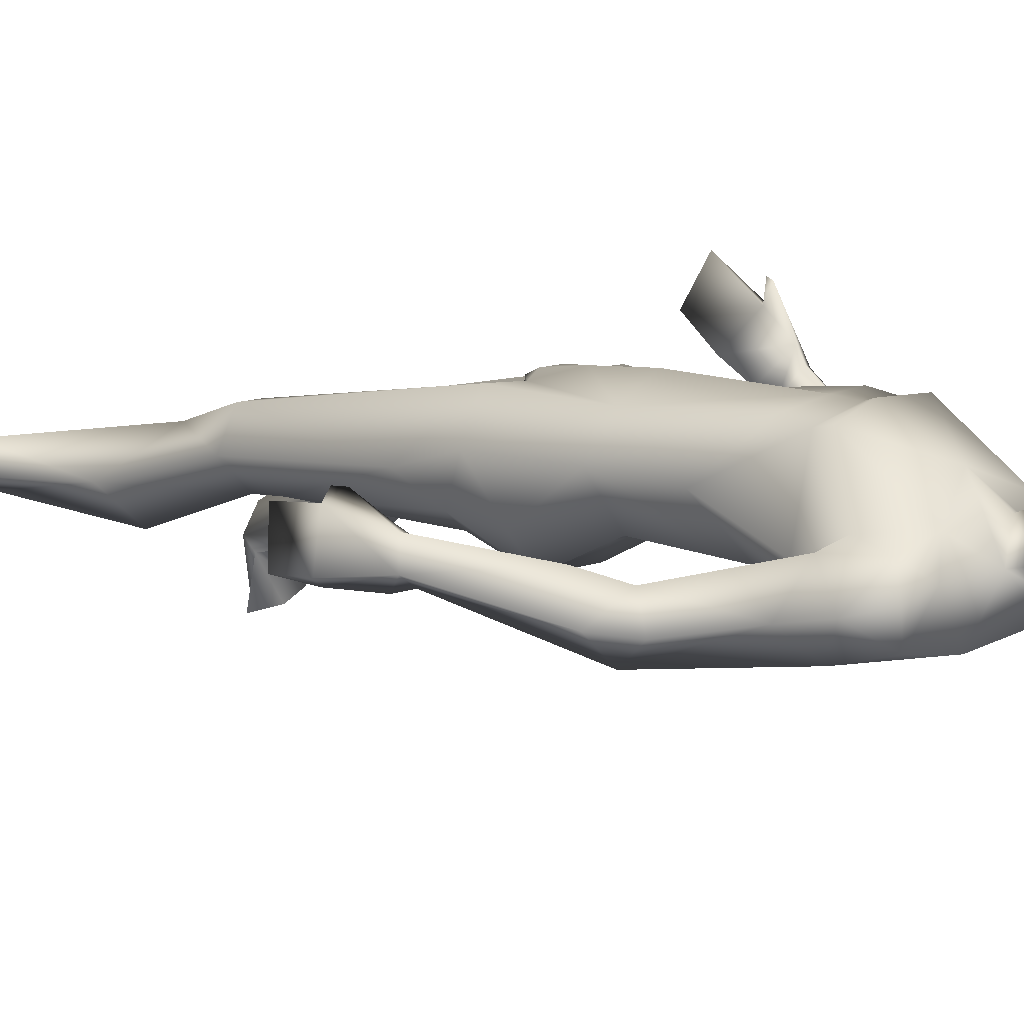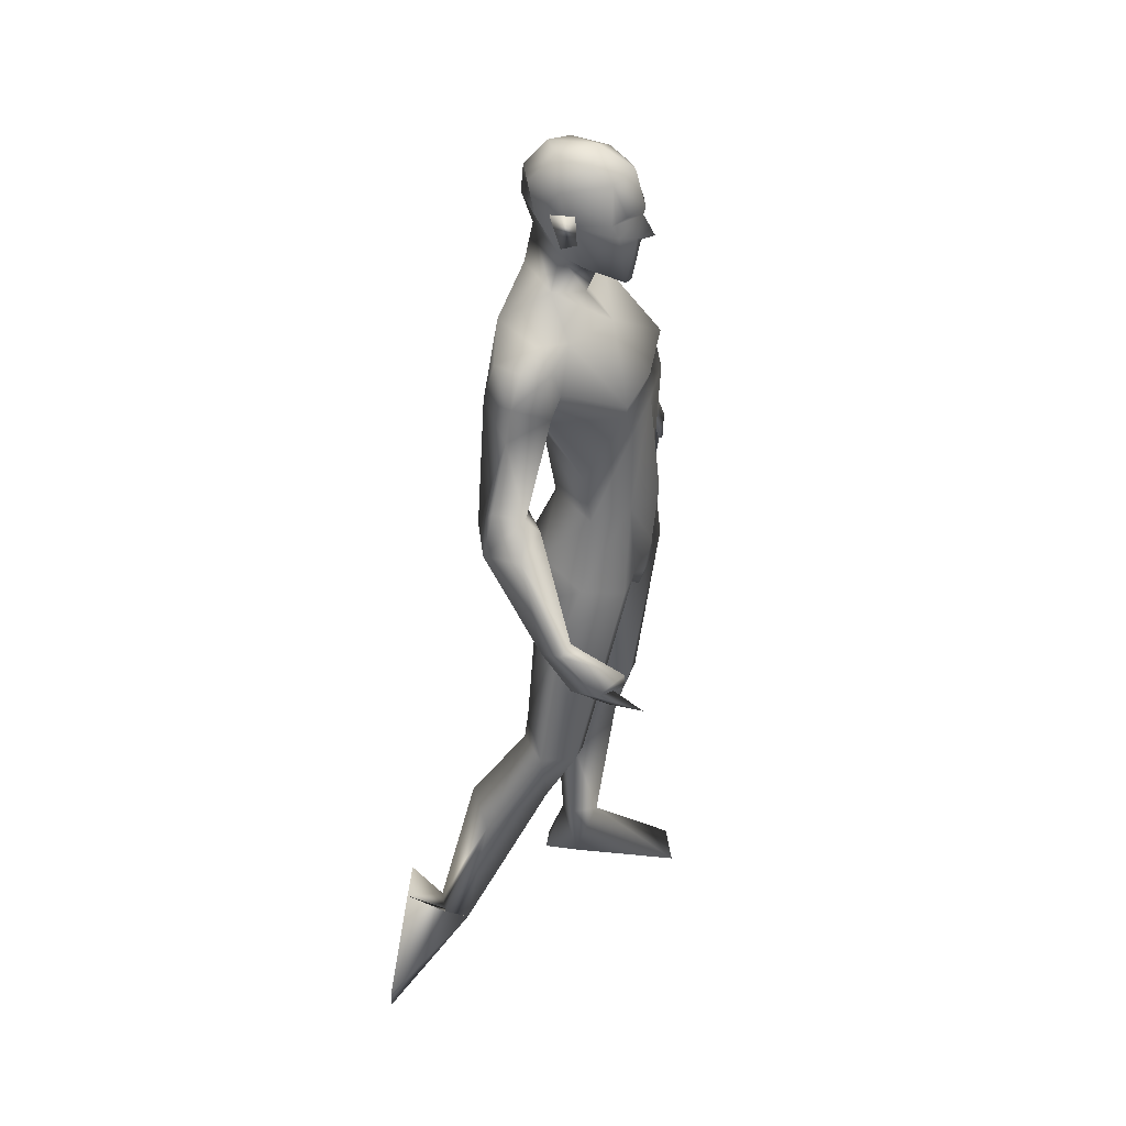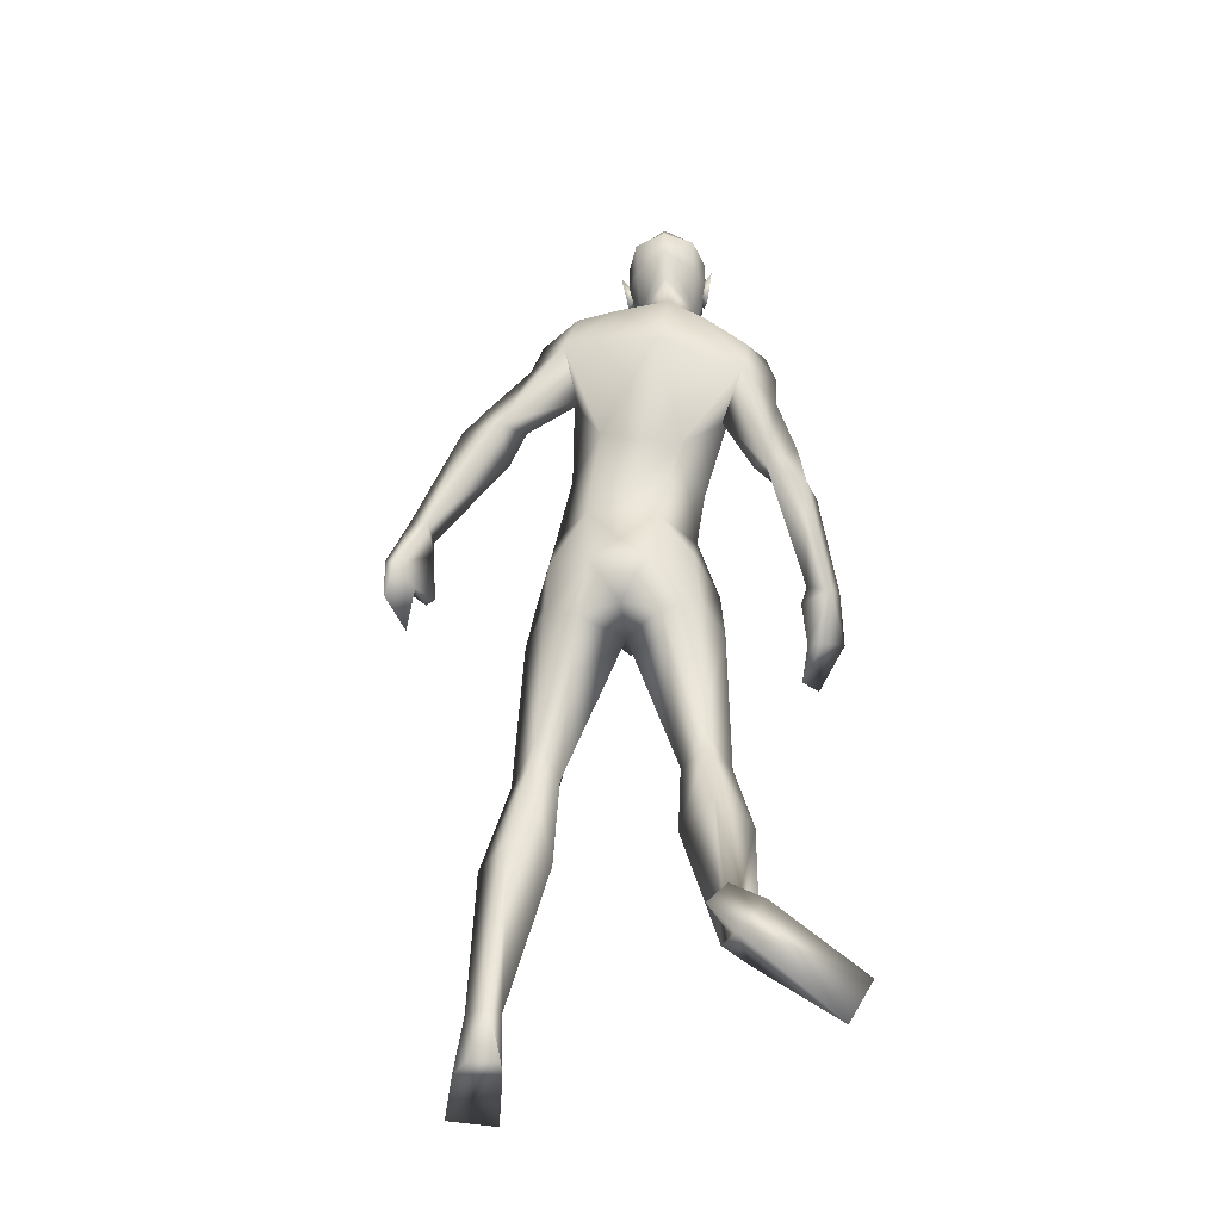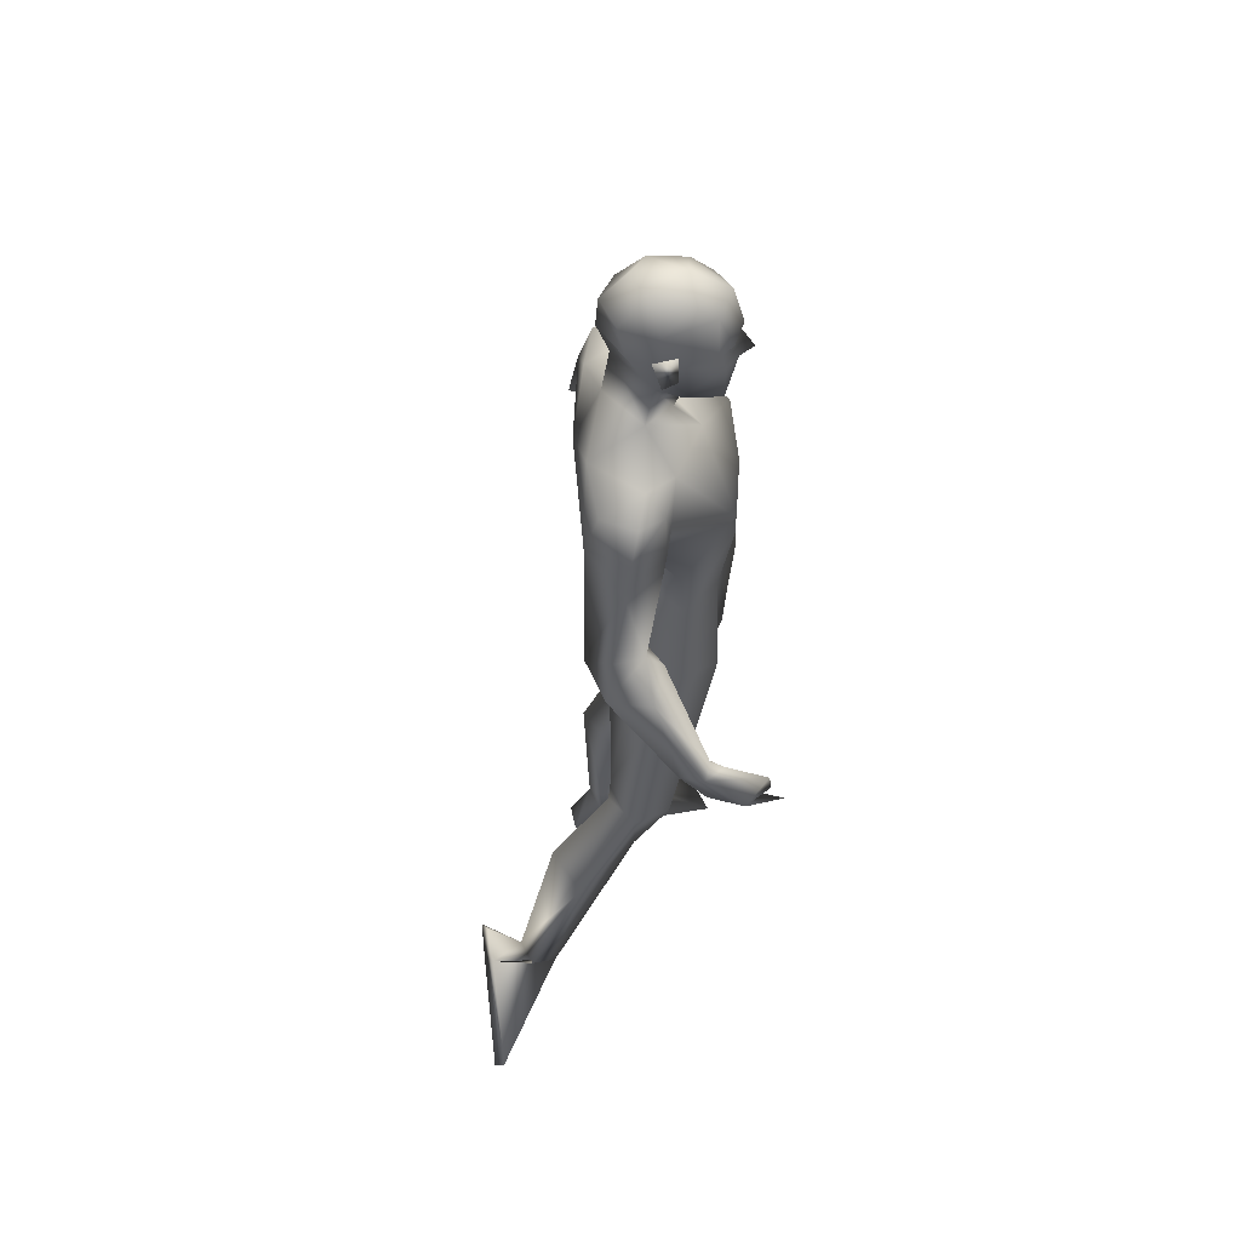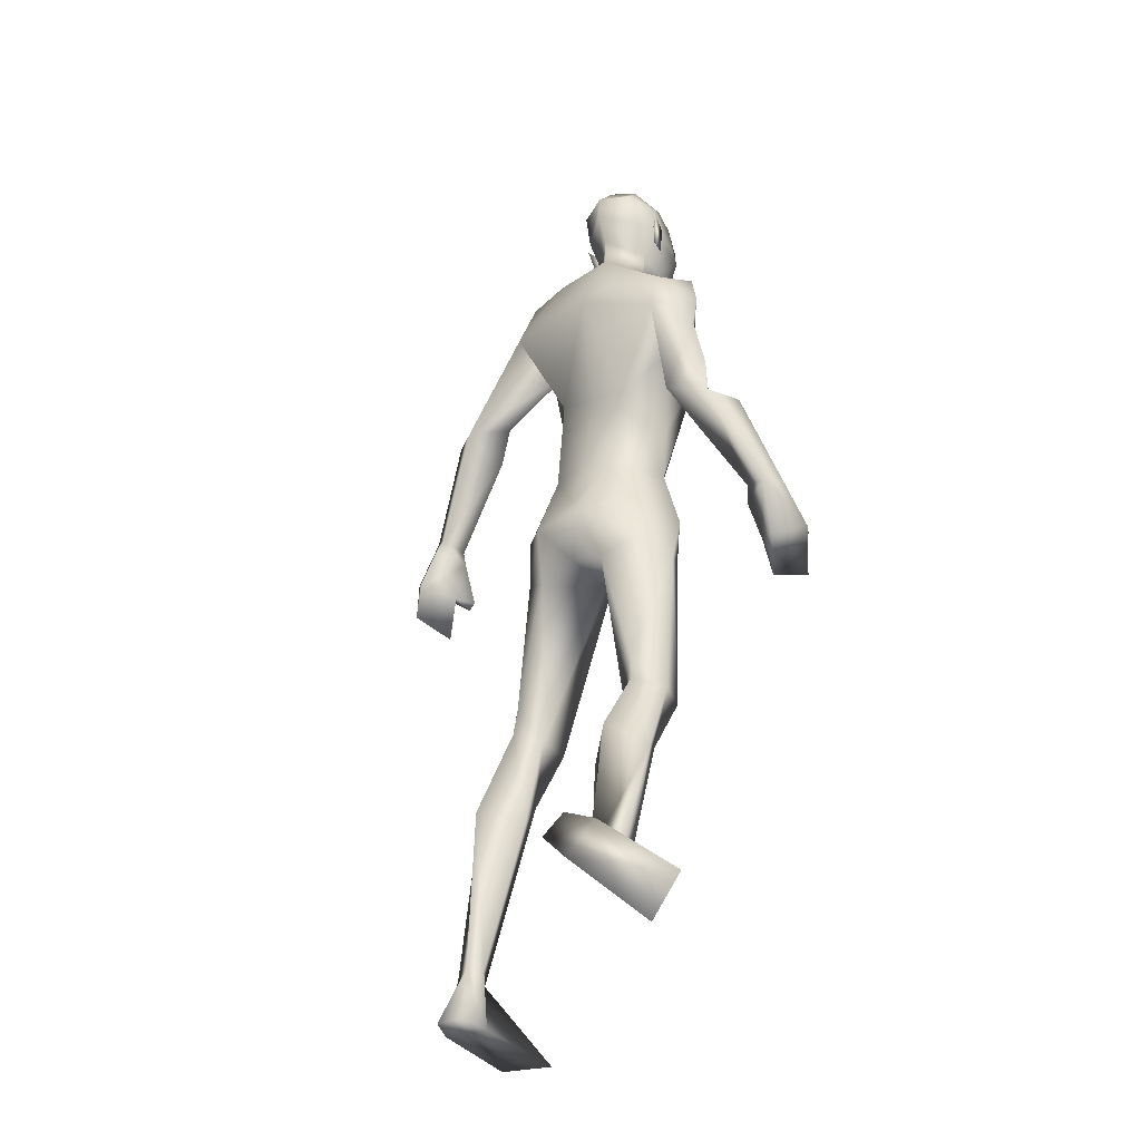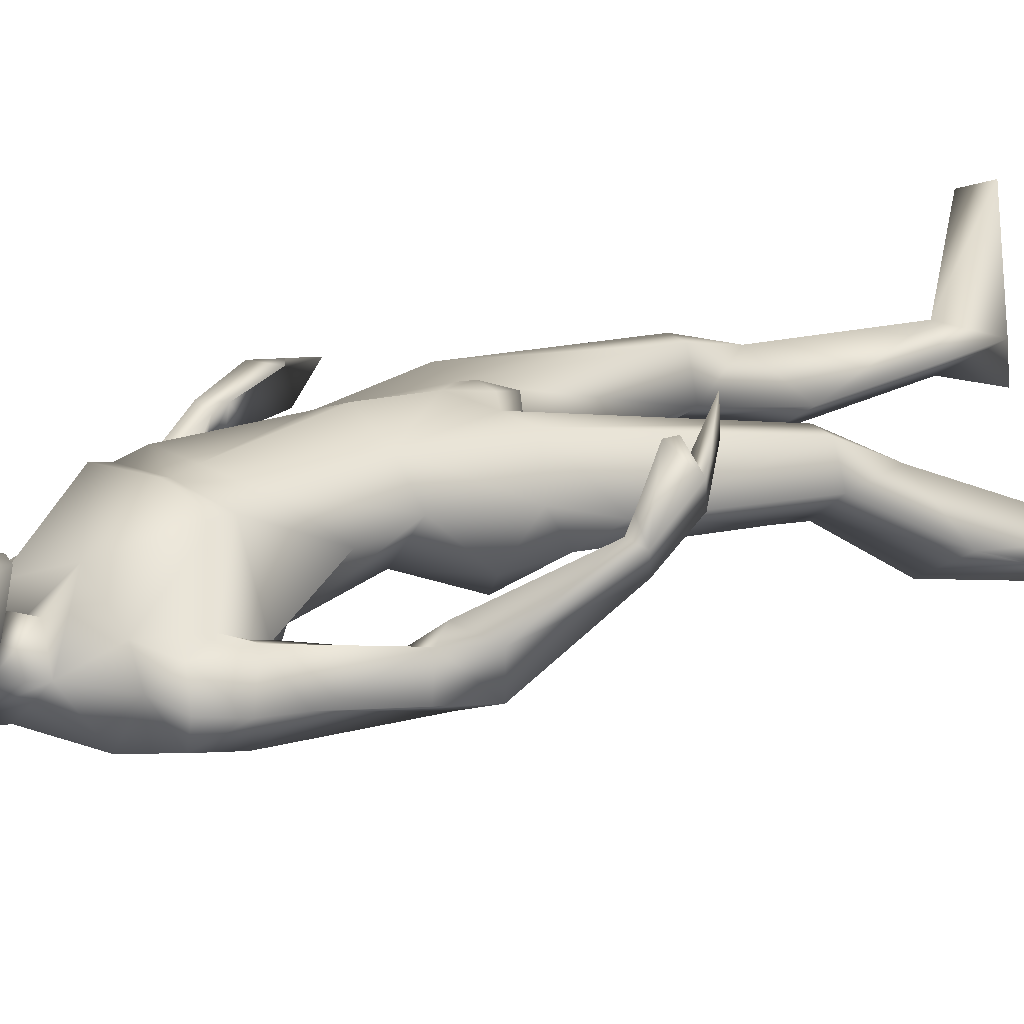
<metadata>
{"format":"obj","ext":"obj","renderer":"f3d","projection":"perspective","resolution":1024,"background":"white","views":[{"elev":11.5,"azim":137.1,"up":"+Z"},{"elev":33.8,"azim":-71.4,"up":"+Y"},{"elev":-33.5,"azim":-173.3,"up":"+Y"},{"elev":50.8,"azim":-90.4,"up":"+Y"},{"elev":-33.2,"azim":-139.0,"up":"+Y"},{"elev":24.3,"azim":-122.4,"up":"+Z"}]}
</metadata>
<code>
o Man_Body
v -0.009711 4.286 -0.2046
v 0.2462 4.225 -0.2218
v -0.2468 4.171 -0.2169
v 0.5073 4.243 0.1104
v -0.499 4.133 0.1203
v 0.2835 4.216 0.3315
v -0.2701 4.156 0.337
v 0.007695 4.188 0.4586
v -0.2926 5.492 -0.5572
v -0.03222 5.834 -0.489
v -0.6677 5.679 -0.4743
v 0.07169 5.798 0.01618
v -0.7241 5.613 0.03538
v -0.3014 5.601 0.1985
v 0.1814 5.211 0.3585
v -0.5693 5.046 0.3736
v -0.1961 5.142 0.4117
v -0.1375 4.816 -0.2562
v 0.1481 4.88 -0.2594
v -0.4235 4.754 -0.2479
v 0.3898 4.722 0.0697
v -0.5634 4.512 0.08884
v 0.1863 5.043 0.398
v -0.5014 4.891 0.4118
v -0.1635 4.996 0.4281
v 0.1822 5.324 0.3856
v -0.6164 5.148 0.4017
v -0.2083 5.2 0.4326
v -0.3784 5.968 -0.3893
v -0.1586 5.931 -0.1504
v -0.569 5.873 -0.1416
v -0.3464 5.805 0.02498
v 0.4886 2.128 0.1288
v -0.4644 2.122 0.06139
v 0.7485 2.115 -0.1059
v -0.714 2.111 -0.1845
v 0.1906 3.572 0.3506
v -0.1906 3.572 0.3506
v 0.000879 3.315 0.03986
v 0.2918 3.287 -0.3386
v -0.2785 3.29 -0.3505
v 0.944 0.3963 -0.4136
v -0.8804 0.533 -0.9288
v 0.7806 0.3914 -0.5116
v -0.7118 0.5524 -1.016
v 0.7132 0.3961 -0.4126
v -0.6501 0.5305 -0.9151
v 0.8623 0.3708 -0.2426
v -0.8083 0.463 -0.7662
v 0.2955 5.526 -0.007251
v -0.8191 5.28 0.01513
v -0.1372 6.128 -0.1011
v -0.5399 6.132 -0.09112
v -0.3349 5.979 0.1018
v -0.3435 6.241 -0.3396
v 0.4518 5.479 -0.06624
v -0.939 5.154 -0.01509
v 0.2966 5.806 -0.4402
v -0.9308 5.487 -0.4065
v 0.3028 5.763 -0.05876
v -0.9057 5.464 -0.0242
v 0.3834 5.494 -0.5289
v -0.8989 5.195 -0.4953
v 0.6533 5.445 -0.3254
v -1.118 5.034 -0.2654
v 0.4055 5.887 -0.2166
v -1.057 5.522 -0.1804
v 0.1833 5.886 -0.1669
v -0.8563 5.621 -0.1414
v 0.3514 5.258 -0.1455
v -0.6763 5.095 -0.1141
v 0.8712 4.921 -0.2246
v -1.13 4.474 -0.1309
v 0.9468 5.058 -0.4072
v -1.252 4.563 -0.3177
v 0.82 4.767 -0.6027
v 0.6741 4.894 -0.3032
v -0.9376 4.515 -0.2144
v 1.457 4.184 -0.03898
v -1.482 3.694 0.2352
v 1.52 4.249 -0.1935
v -1.42 3.641 0.07611
v 1.373 4.191 -0.2814
v -1.254 3.698 0.1176
v 1.355 4.153 -0.07729
v -1.388 3.746 0.2702
v 1.037 4.716 -0.1503
v -1.365 4.292 -0.08256
v 1.13 4.884 -0.3758
v -1.302 4.253 -0.3695
v -1.031 4.326 -0.5021
v 0.8013 4.663 -0.2477
v -1.146 4.418 -0.02065
v 0 3.378 -0.3308
v 0.6493 3.649 0.1155
v -0.6517 3.644 0.1017
v -0 3.748 0.418
v 0.5064 3.786 -0.2319
v -0.5025 3.784 -0.2417
v 0.1979 3.639 -0.4958
v -0.1979 3.639 -0.4958
v 0.4199 3.543 0.3615
v -0.4269 3.538 0.3519
v 0 3.893 -0.3341
v 0.5435 3.432 -0.1933
v -0.5358 3.431 -0.2104
v 0.6236 1.708 -0.01452
v -0.5911 1.692 -0.1841
v 0.914 1.401 -0.3094
v -0.8626 1.475 -0.5646
v 0.6928 1.499 -0.5475
v -0.6292 1.63 -0.7563
v 0.4354 1.41 -0.3291
v -0.3838 1.485 -0.5546
v 0.5949 2.173 -0.2938
v -0.5538 2.179 -0.3636
v -0.3292 6.824 0.0893
v -0.3236 6.689 0.3362
v -0.3234 6.444 0.4079
v -0.3241 6.388 0.394
v -0.2444 6.255 0.376
v -0.4063 6.256 0.3802
v -0.3289 5.931 0.3249
v -0.2539 5.936 0.3051
v -0.4047 5.937 0.3091
v -0.1031 6.304 0.2935
v -0.5511 6.306 0.3052
v -0.09538 6.385 0.249
v -0.5601 6.388 0.2611
v -0.1296 6.641 0.2439
v -0.5228 6.644 0.2542
v -0.1214 6.737 0.1024
v -0.5371 6.74 0.1133
v -0.1714 6.789 -0.141
v -0.4993 6.791 -0.1324
v -0.04927 6.588 -0.07569
v -0.6204 6.592 -0.06078
v -0.04294 6.38 -0.05343
v -0.6283 6.384 -0.03816
v -0.3449 6.441 -0.418
v -0.3433 6.634 -0.4014
v -0.3378 6.814 -0.2358
v 0.9997 -0.008061 -0.4578
v -0.9439 0.6701 -1.213
v 0.8756 -0.009755 -0.6674
v -0.7241 0.7664 -1.254
v 0.7099 -0.007867 -0.3734
v -0.7719 0.4342 -1.289
v 0.8554 -0.001846 0.43
v -1.361 -0.1267 -1.219
v 1.178 -0.00243 0.2852
v -1.522 0.1769 -1.136
v 0.6768 -0.00976 -0.6286
v -0.5947 0.6199 -1.307
v -0.3259 6.211 0.3703
v -0.3229 6.256 0.4739
v -0.1366 6.437 0.3348
v -0.5138 6.44 0.3446
v 0.005232 6.46 -0.1302
v -0.6794 6.464 -0.1123
v -0.04765 6.443 0.02318
v -0.6188 6.447 0.03808
v -0.07057 6.238 0.02967
v -0.5982 6.241 0.04344
v -0.04 6.216 -0.0687
v -0.6341 6.219 -0.05319
v -0.1148 6.353 -0.03346
v -0.5559 6.355 -0.02194
v -0.1246 6.384 -0.2621
v -0.5576 6.387 -0.2508
v -0.128 6.61 -0.3116
v -0.5538 6.613 -0.3005
v 0.5652 2.368 -0.2824
v -0.5285 2.374 -0.3445
v 0.6404 2.129 0.1287
v -0.6161 2.119 0.05486
v 0.4165 2.109 -0.1755
v -0.3793 2.114 -0.2401
v 1.669 3.902 -0.2404
v -1.338 3.315 0.2568
v 1.581 3.852 0.04458
v -1.492 3.433 0.4884
v 1.645 3.584 -0.2789
v -1.182 3.144 0.478
v 1.54 3.469 -0.006703
v -1.293 3.234 0.7569
v 1.426 3.728 0.07863
v -1.392 3.493 0.6525
v 1.592 3.856 -0.2973
v -1.237 3.333 0.2838
v 1.492 3.821 -0.007048
v -1.395 3.471 0.511
v 1.414 4.078 -0.3158
v -1.208 3.593 0.1678
v 1.359 4.058 -0.04477
v -1.38 3.698 0.3584
v 1.363 3.765 0.06992
v -1.365 3.56 0.6412
v 0.6947 3.25 -0.007862
v -0.6877 3.242 -0.04407
v -0.5366 6.063 0.06959
v -0.133 6.06 0.05905
v -0.07785 3.527 0.3904
v 0.07785 3.527 0.3904
v -0 3.354 0.3296
v -1.126 5.289 -0.2219
v 0.5687 5.709 -0.2712
v 0.2338 5.309 -0.1439
v -0.7624 5.013 -0.1231
f 50 26 15
f 16 27 51
f 68 30 12
f 13 31 69
f 50 12 26
f 27 13 51
f 10 58 62
f 63 59 11
f 60 66 68
f 69 67 61
f 9 62 19
f 20 63 9
f 19 18 9
f 9 18 20
f 10 62 9
f 9 63 11
f 68 12 60
f 61 13 69
f 98 4 95
f 96 5 99
f 98 2 4
f 5 3 99
f 72 87 89
f 90 88 73
f 72 89 74
f 75 90 73
f 77 92 72
f 73 93 78
f 92 87 72
f 73 88 93
f 37 102 6
f 7 103 38
f 39 94 40
f 41 94 39
f 104 1 2
f 3 1 104
f 95 105 98
f 99 106 96
f 100 98 105
f 106 99 101
f 100 104 2
f 3 104 101
f 2 98 100
f 101 99 3
f 6 102 95
f 96 103 7
f 95 4 6
f 7 5 96
f 107 175 33
f 34 176 108
f 177 173 115
f 116 174 178
f 173 35 115
f 116 36 174
f 118 132 117
f 117 133 118
f 132 134 117
f 117 135 133
f 134 142 117
f 117 142 135
f 149 151 48
f 49 152 150
f 145 153 44
f 45 154 146
f 120 156 121
f 122 156 120
f 121 156 155
f 155 156 122
f 54 124 123
f 123 125 54
f 155 123 121
f 122 123 155
f 123 124 121
f 122 125 123
f 147 143 151
f 152 144 148
f 147 151 149
f 150 152 148
f 143 147 145
f 146 148 144
f 147 153 145
f 146 154 148
f 44 153 147
f 148 154 45
f 44 147 46
f 47 148 45
f 48 151 143
f 144 152 49
f 48 143 42
f 43 144 49
f 48 46 147
f 148 47 49
f 48 147 149
f 150 148 49
f 44 42 143
f 144 43 45
f 44 143 145
f 146 144 45
f 130 136 132
f 133 137 131
f 136 134 132
f 133 135 137
f 119 130 118
f 118 131 119
f 121 126 120
f 120 127 122
f 126 128 120
f 120 129 127
f 107 33 177
f 178 34 108
f 107 177 113
f 114 178 108
f 48 107 113
f 114 108 49
f 48 113 46
f 47 114 49
f 113 177 115
f 116 178 114
f 113 115 111
f 112 116 114
f 46 113 111
f 112 114 47
f 46 111 44
f 45 112 47
f 111 115 109
f 110 116 112
f 115 35 109
f 110 36 116
f 44 111 109
f 110 112 45
f 44 109 42
f 43 110 45
f 109 35 107
f 108 36 110
f 35 175 107
f 108 176 36
f 42 109 48
f 49 110 43
f 109 107 48
f 49 108 110
f 100 105 40
f 41 106 101
f 100 40 94
f 94 41 101
f 76 83 92
f 93 84 91
f 83 85 92
f 93 86 84
f 76 92 77
f 78 93 91
f 92 85 87
f 88 86 93
f 85 79 87
f 88 80 86
f 89 81 83
f 84 82 90
f 89 83 76
f 91 84 90
f 74 89 76
f 91 90 75
f 87 79 81
f 82 80 88
f 87 81 89
f 90 82 88
f 56 60 50
f 51 61 57
f 60 12 50
f 51 13 61
f 56 77 72
f 73 78 57
f 62 64 76
f 91 65 63
f 64 74 76
f 91 75 65
f 64 56 72
f 73 57 65
f 64 72 74
f 75 73 65
f 10 68 58
f 59 69 11
f 68 66 58
f 59 67 69
f 10 29 30
f 31 29 11
f 10 30 68
f 69 31 11
f 15 23 21
f 22 24 16
f 30 29 55
f 55 29 31
f 30 55 52
f 53 55 31
f 32 30 52
f 53 31 32
f 32 52 54
f 54 53 32
f 12 30 14
f 14 31 13
f 30 32 14
f 14 32 31
f 26 12 14
f 14 13 27
f 26 14 28
f 28 14 27
f 15 26 28
f 28 27 16
f 15 28 17
f 17 28 16
f 23 15 17
f 17 16 24
f 23 17 25
f 25 17 24
f 6 23 25
f 25 24 7
f 6 25 8
f 8 25 7
f 4 21 23
f 24 22 5
f 4 23 6
f 7 24 5
f 2 19 4
f 5 20 3
f 19 21 4
f 5 22 20
f 1 18 19
f 18 1 20
f 2 1 19
f 20 1 3
f 130 157 128
f 129 158 131
f 157 120 128
f 129 120 158
f 120 157 119
f 119 158 120
f 157 130 119
f 119 131 158
f 138 128 126
f 127 129 139
f 52 55 140
f 140 55 53
f 9 29 10
f 11 29 9
f 141 142 134
f 135 142 141
f 128 138 136
f 137 139 129
f 136 130 128
f 129 131 137
f 118 130 132
f 133 131 118
f 6 8 97
f 97 8 7
f 97 37 6
f 7 38 97
f 159 167 161
f 162 168 160
f 161 167 163
f 164 168 162
f 163 167 165
f 166 168 164
f 165 167 159
f 160 168 166
f 140 169 52
f 53 170 140
f 169 138 52
f 53 139 170
f 136 171 134
f 135 172 137
f 171 141 134
f 135 141 172
f 105 173 40
f 41 174 106
f 177 40 173
f 174 41 178
f 181 187 191
f 192 188 182
f 181 191 185
f 186 192 182
f 179 183 189
f 190 184 180
f 79 195 197
f 198 196 80
f 195 79 85
f 86 80 196
f 81 193 83
f 84 194 82
f 81 179 189
f 190 180 82
f 81 189 193
f 194 190 82
f 195 191 197
f 198 192 196
f 191 187 197
f 198 188 192
f 183 185 191
f 192 186 184
f 183 191 189
f 190 192 184
f 181 79 197
f 198 80 182
f 181 197 187
f 188 198 182
f 179 181 183
f 184 182 180
f 181 185 183
f 184 186 182
f 175 102 33
f 34 103 176
f 102 37 33
f 34 38 103
f 39 177 37
f 38 178 39
f 177 33 37
f 38 34 178
f 40 177 39
f 39 178 41
f 141 171 169
f 170 172 141
f 141 169 140
f 140 170 141
f 138 169 136
f 137 170 139
f 169 171 136
f 137 172 170
f 161 165 159
f 160 166 162
f 161 163 165
f 166 164 162
f 195 85 83
f 84 86 196
f 83 193 195
f 196 194 84
f 189 191 195
f 196 192 190
f 195 193 189
f 190 194 196
f 81 79 181
f 182 80 82
f 181 179 81
f 82 180 182
f 35 199 175
f 95 199 105
f 200 36 176
f 200 96 106
f 174 36 200
f 200 106 174
f 103 96 200
f 200 176 103
f 102 175 199
f 199 95 102
f 173 105 199
f 199 35 173
f 125 201 54
f 201 53 54
f 52 202 54
f 202 124 54
f 138 126 202
f 202 52 138
f 139 53 201
f 201 127 139
f 124 202 126
f 126 121 124
f 127 201 125
f 125 122 127
f 204 37 97
f 97 38 203
f 206 67 59
f 206 65 57
f 66 207 58
f 64 207 56
f 60 56 207
f 207 66 60
f 61 67 206
f 206 57 61
f 62 58 207
f 207 64 62
f 63 65 206
f 206 59 63
f 50 208 56
f 208 77 56
f 76 77 208
f 208 62 76
f 15 21 70
f 70 50 15
f 62 70 19
f 70 21 19
f 209 22 16
f 16 51 209
f 63 20 209
f 20 22 209
f 71 78 91
f 91 63 71
f 51 57 71
f 57 78 71
f 51 63 209
f 51 71 63
f 50 70 62
f 50 62 208
f 94 101 100
f 100 101 104
f 97 203 204
f 204 203 205
f 205 37 204
f 38 205 203
f 37 205 39
f 205 38 39

</code>
